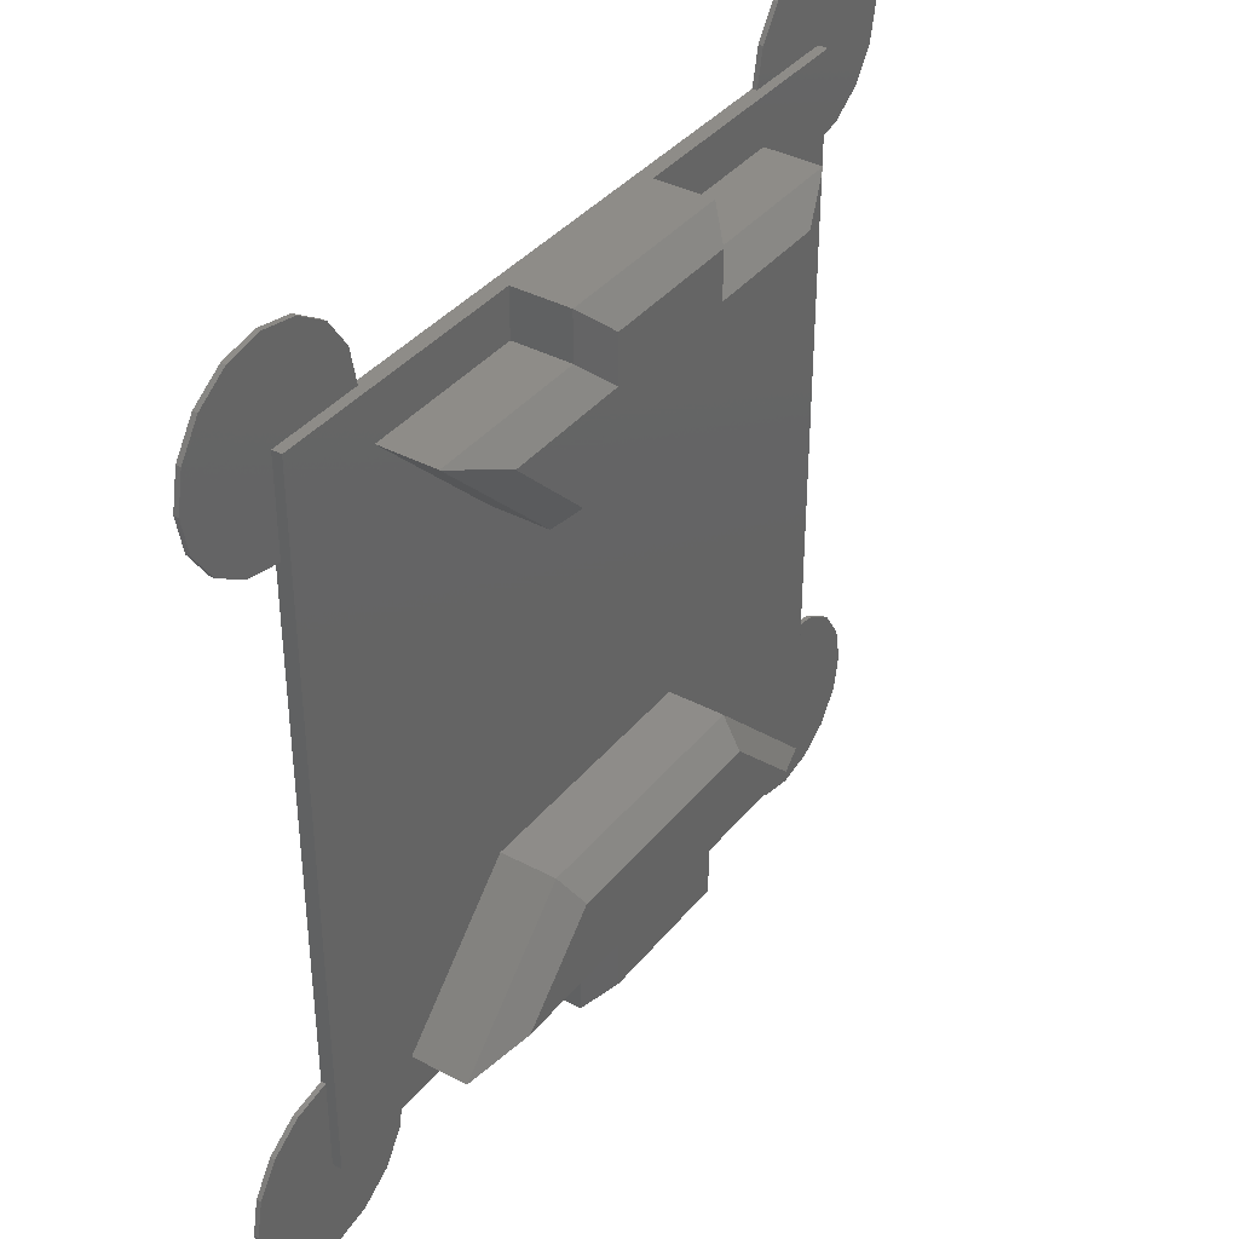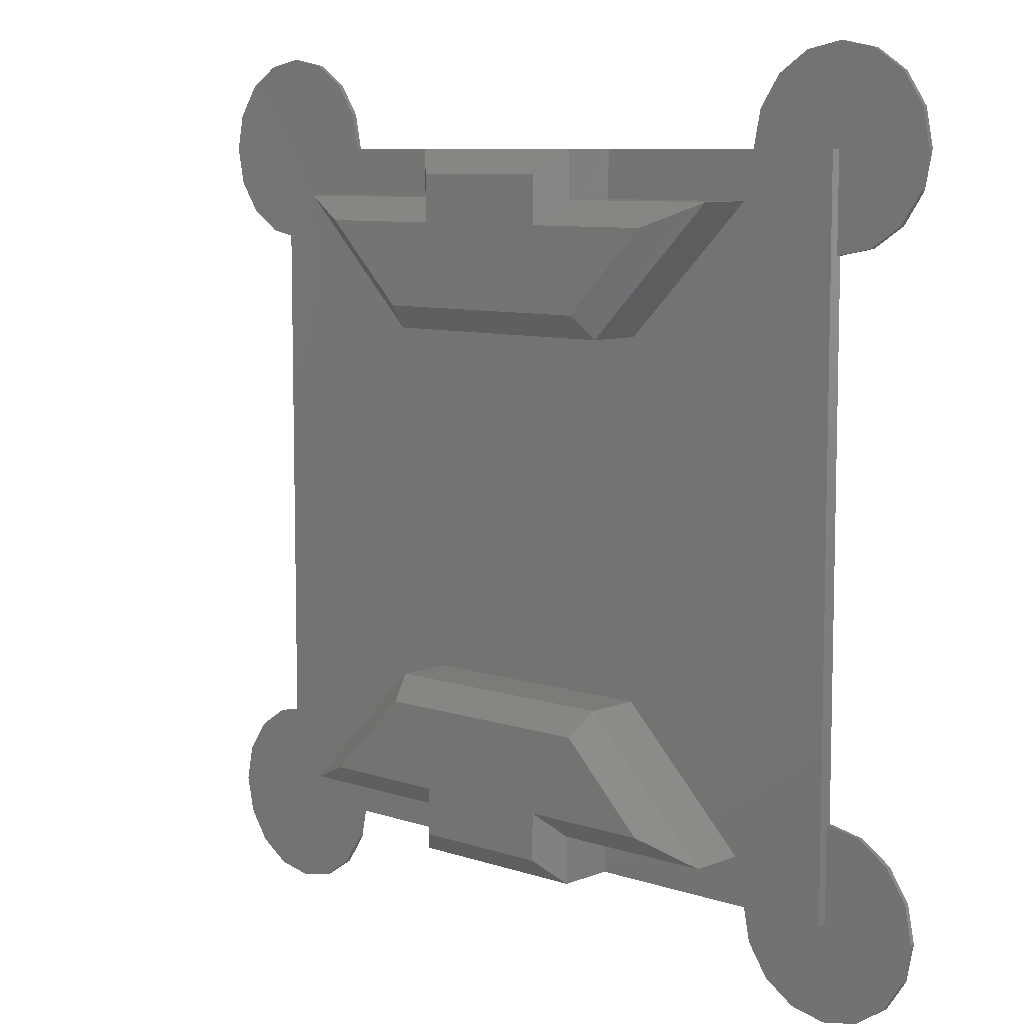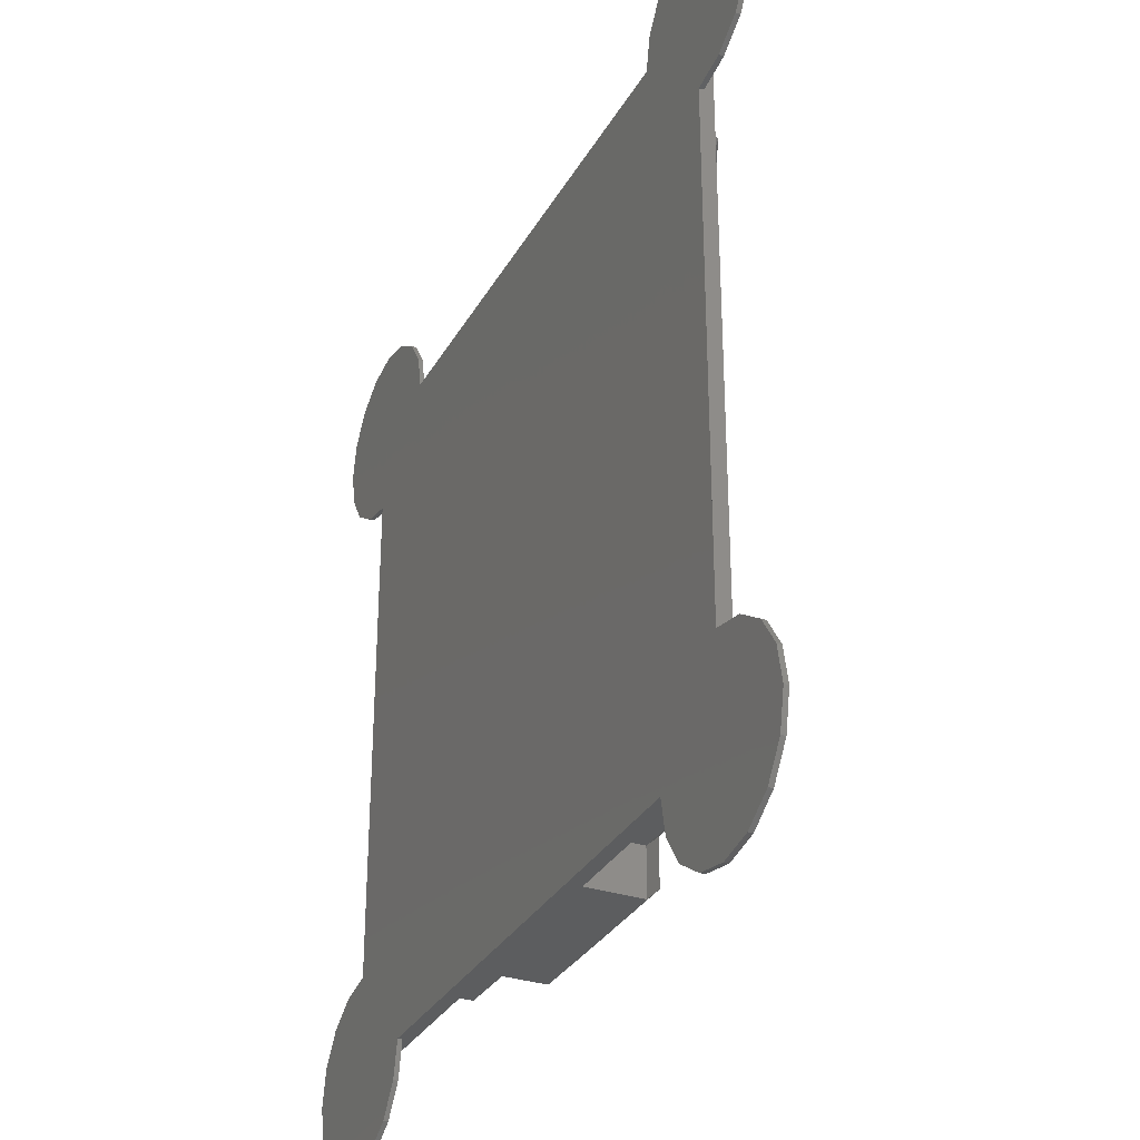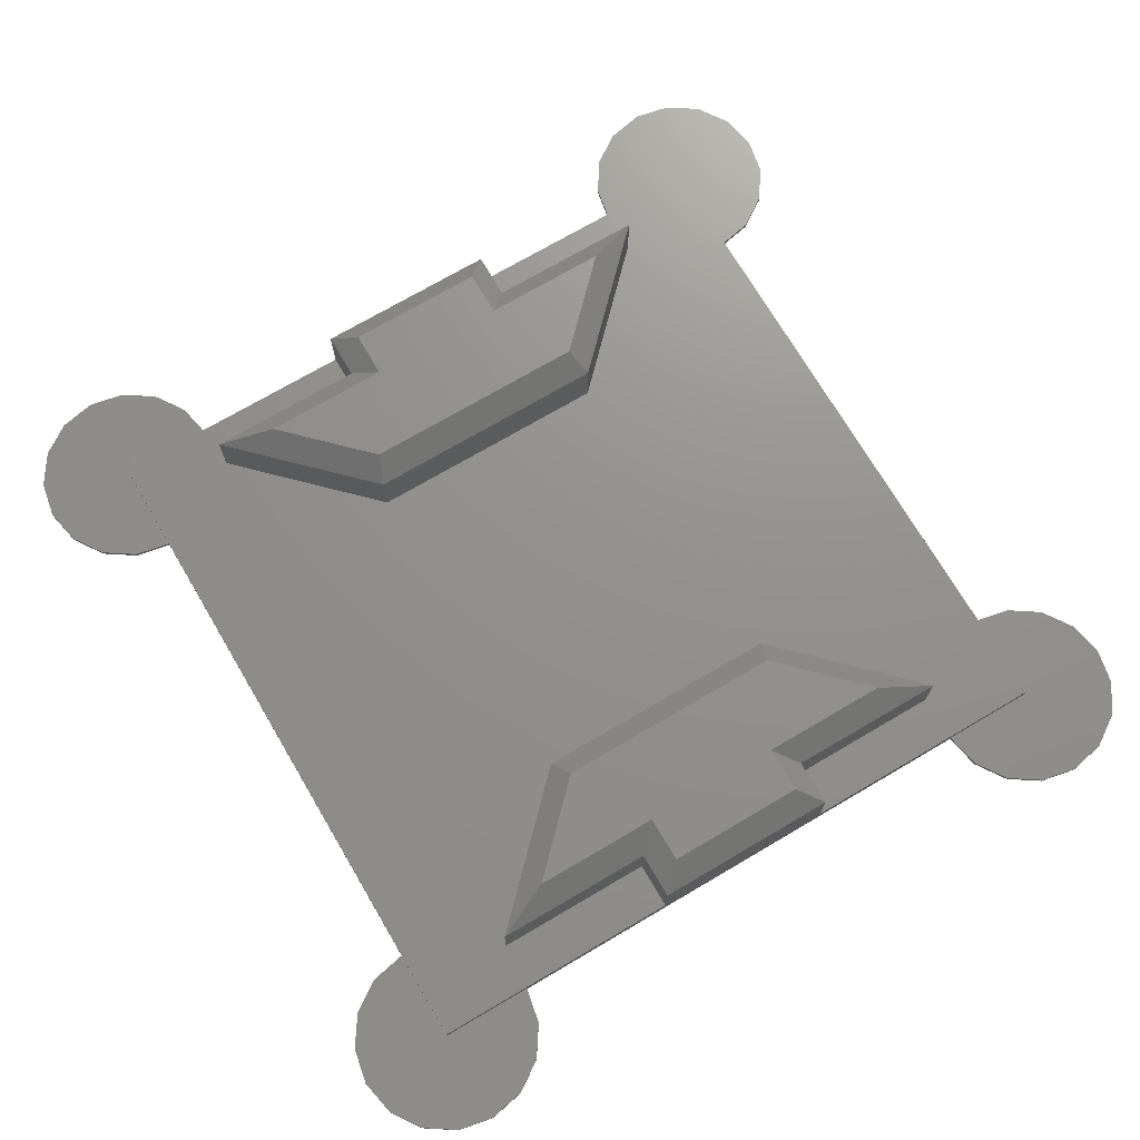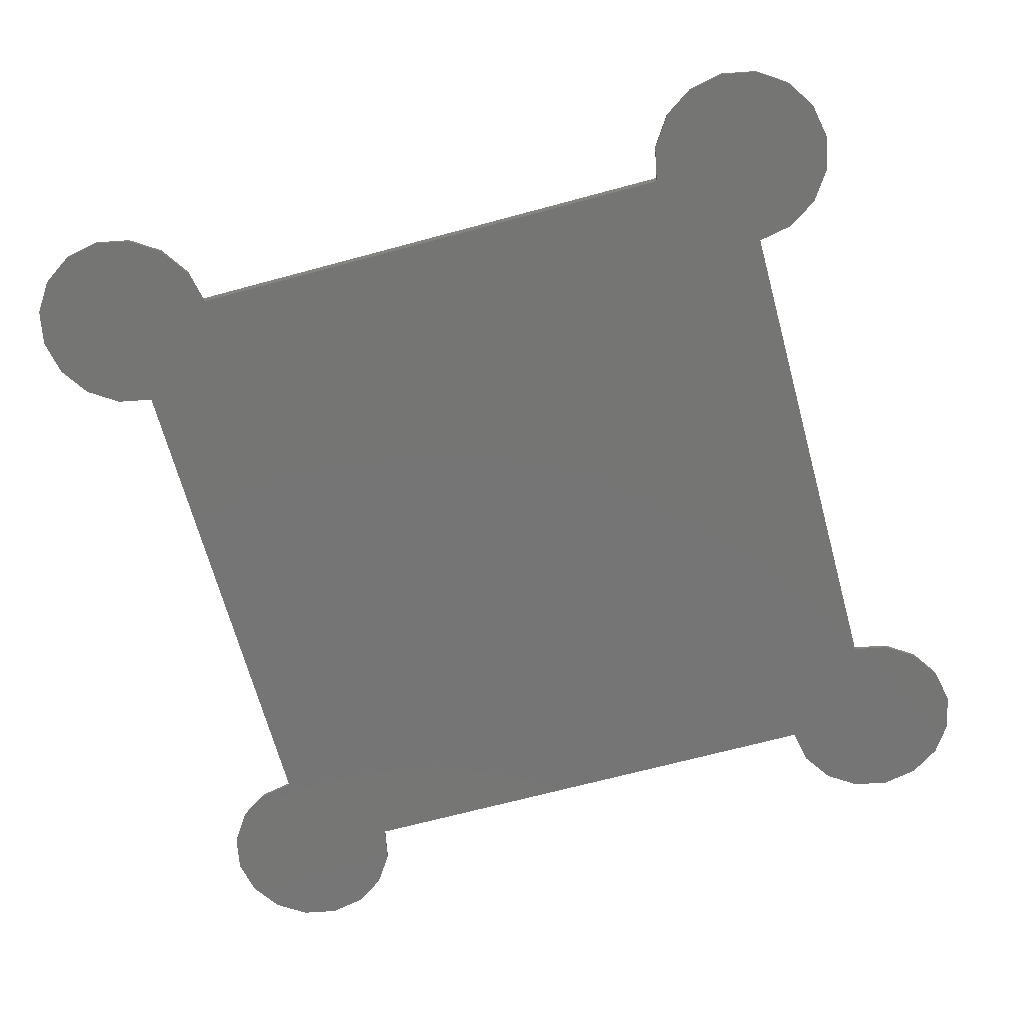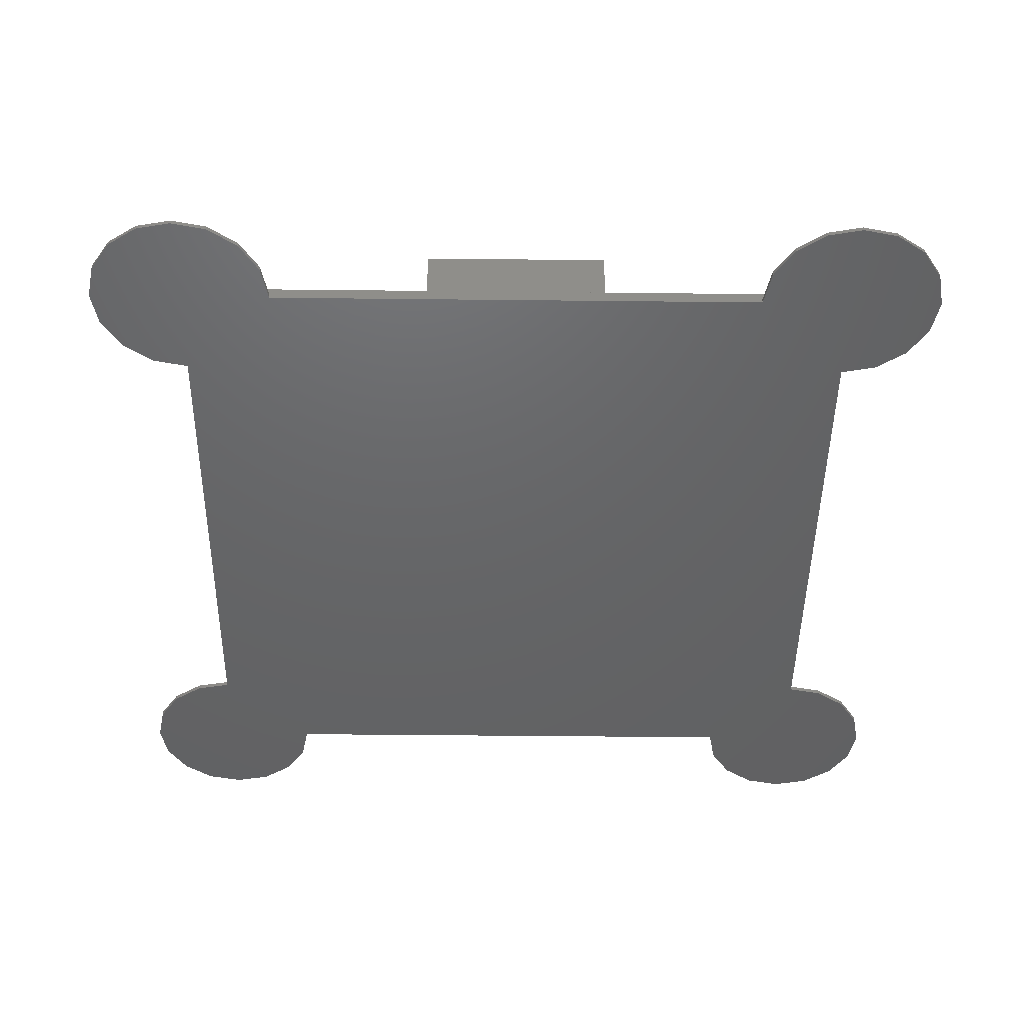
<metadata>
{"format":"stl","ext":"stl","renderer":"f3d","projection":"perspective","resolution":1024,"background":"white","views":[{"elev":37.9,"azim":-55.8,"up":"+Y"},{"elev":8.2,"azim":42.8,"up":"+Y"},{"elev":-31.6,"azim":-115.0,"up":"+Y"},{"elev":72.0,"azim":149.5,"up":"+Z"},{"elev":-67.5,"azim":-74.8,"up":"+Z"},{"elev":-46.2,"azim":-0.7,"up":"+Z"}]}
</metadata>
<code>
# stl→obj: 160 verts, 316 faces
v 31.53 33.7 0
v 30 26 0
v 30 34 0
v 31.53 26.3 0
v 32.83 32.83 0
v 32.83 27.17 0
v 33.7 31.53 0
v 33.7 28.47 0
v 34 30 0
v -3.696 31.53 0
v -3.696 28.47 0
v -4 30 0
v -2.828 32.83 0
v -2.828 27.17 0
v -1.531 33.7 0
v -1.531 26.3 0
v -3.768e-16 34 0
v -1.13e-16 26 0
v 1.531 33.7 0
v 2.449e-16 -4 0
v 1.531 -3.696 0
v 2.828 32.83 0
v 2.828 -2.828 0
v 3.696 31.53 0
v 3.696 -1.531 0
v 4 30 0
v 4 0 0
v 26 30 0
v 26 -7.348e-16 0
v 26.3 31.53 0
v 26.3 -1.531 0
v 27.17 -2.828 0
v 27.17 32.83 0
v 28.47 33.7 0
v 28.47 -3.696 0
v 30 -4 0
v 30 4 0
v 31.53 3.696 0
v 31.53 -3.696 0
v 32.83 2.828 0
v 32.83 -2.828 0
v 33.7 1.531 0
v 33.7 -1.531 0
v 34 2.449e-16 0
v -3.696 1.531 0
v -3.696 -1.531 0
v -4 -4.899e-16 0
v -2.828 2.828 0
v -2.828 -2.828 0
v -1.531 3.696 0
v -1.531 -3.696 0
v -7.348e-16 4 0
v 30 4 0.2
v 30 0 0.2
v 30 30 0.6
v 30 -1.44e-18 0.6
v 30 26 0.2
v 30 30 0.2
v 19 2.908e-18 3
v 11 -1.44e-18 0.6
v 19 -1.44e-18 0.6
v 11 2.908e-18 3
v 26 -7.348e-16 0.2
v 4 0 0.2
v 0 0 0.2
v -1.744e-19 -1.44e-18 0.6
v -1.744e-19 30 0.6
v -7.348e-16 4 0.2
v -1.13e-16 26 0.2
v 0 30 0.2
v 11 30 3
v 19 30 0.6
v 11 30 0.6
v 19 30 3
v 4 30 0.2
v 26 30 0.2
v 4.121 2 0.6
v 11 2 0.6
v 9.621 7.5 0.6
v 4.121 28 0.6
v 9.621 22.5 0.6
v 20.38 22.5 0.6
v 20.38 7.5 0.6
v 25.88 2 0.6
v 25.88 28 0.6
v 19 2 0.6
v 19 28 0.6
v 11 28 0.6
v 19 2 3
v 25.88 2 3
v 11 2 3
v 4.121 2 3
v 9.621 7.5 3
v 20.38 7.5 3
v 31.53 26.3 0.2
v 30 34 0.2
v 31.53 33.7 0.2
v 32.83 32.83 0.2
v 32.83 27.17 0.2
v 33.7 31.53 0.2
v 33.7 28.47 0.2
v 34 30 0.2
v 26.3 31.53 0.2
v 27.17 32.83 0.2
v 28.47 33.7 0.2
v -3.696 28.47 0.2
v -3.696 31.53 0.2
v -4 30 0.2
v -2.828 27.17 0.2
v -2.828 32.83 0.2
v -1.531 33.7 0.2
v -1.531 26.3 0.2
v -3.768e-16 34 0.2
v 1.531 33.7 0.2
v 2.828 32.83 0.2
v 3.696 31.53 0.2
v -3.696 -1.531 0.2
v -3.696 1.531 0.2
v -4 -4.899e-16 0.2
v -2.828 2.828 0.2
v -2.828 -2.828 0.2
v -1.531 3.696 0.2
v -1.531 -3.696 0.2
v 2.449e-16 -4 0.2
v 1.531 -3.696 0.2
v 2.828 -2.828 0.2
v 3.696 -1.531 0.2
v 26.3 -1.531 0.2
v 27.17 -2.828 0.2
v 28.47 -3.696 0.2
v 30 -4 0.2
v 31.53 -3.696 0.2
v 31.53 3.696 0.2
v 32.83 -2.828 0.2
v 32.83 2.828 0.2
v 33.7 -1.531 0.2
v 33.7 1.531 0.2
v 34 2.449e-16 0.2
v 4.121 28 3
v 11 28 3
v 9.621 22.5 3
v 20.38 22.5 3
v 25.88 28 3
v 19 28 3
v 10.04 23.5 4
v 12 27 4
v 6.536 27 4
v 19.96 23.5 4
v 12 29 4
v 18 27 4
v 18 29 4
v 23.46 27 4
v 18 1 4
v 12 3 4
v 12 1 4
v 18 3 4
v 10.04 6.5 4
v 6.536 3 4
v 19.96 6.5 4
v 23.46 3 4
f 1 2 3
f 2 1 4
f 4 1 5
f 4 5 6
f 6 5 7
f 6 7 8
f 8 7 9
f 10 11 12
f 11 10 13
f 11 13 14
f 14 13 15
f 14 15 16
f 16 15 17
f 16 17 18
f 18 17 19
f 18 19 20
f 20 19 21
f 21 19 22
f 21 22 23
f 23 22 24
f 23 24 25
f 25 24 26
f 25 26 27
f 27 26 28
f 27 28 29
f 29 28 30
f 29 30 31
f 31 30 32
f 32 30 33
f 32 33 34
f 32 34 35
f 35 34 3
f 35 3 36
f 36 3 2
f 36 2 37
f 36 37 38
f 36 38 39
f 39 38 40
f 39 40 41
f 41 40 42
f 41 42 43
f 43 42 44
f 45 46 47
f 46 45 48
f 46 48 49
f 49 48 50
f 49 50 51
f 51 50 52
f 51 52 20
f 20 52 18
f 2 53 37
f 54 55 56
f 55 54 53
f 55 53 57
f 57 53 2
f 55 57 58
f 59 60 61
f 60 59 62
f 56 63 54
f 63 56 64
f 64 56 65
f 65 56 66
f 66 56 61
f 66 61 60
f 63 27 29
f 27 63 64
f 67 65 66
f 65 67 68
f 68 67 52
f 52 67 69
f 69 67 70
f 18 52 69
f 71 72 73
f 72 71 74
f 67 75 70
f 75 67 76
f 76 67 58
f 58 67 55
f 55 67 73
f 55 73 72
f 75 28 26
f 28 75 76
f 66 77 67
f 77 66 60
f 77 60 78
f 79 80 77
f 80 79 81
f 81 79 82
f 82 79 83
f 82 83 84
f 82 84 85
f 61 84 86
f 84 61 56
f 87 55 72
f 55 87 85
f 55 85 84
f 55 84 56
f 67 80 73
f 80 67 77
f 73 80 88
f 86 59 61
f 59 86 89
f 84 89 86
f 89 84 90
f 91 77 78
f 77 91 92
f 62 78 60
f 78 62 91
f 92 79 77
f 79 92 93
f 93 83 79
f 83 93 94
f 94 84 83
f 84 94 90
f 95 58 57
f 58 95 96
f 96 95 97
f 97 95 98
f 98 95 99
f 98 99 100
f 100 99 101
f 100 101 102
f 58 103 76
f 103 58 104
f 104 58 105
f 105 58 96
f 103 28 76
f 28 103 30
f 104 30 103
f 30 104 33
f 104 34 33
f 34 104 105
f 105 3 34
f 3 105 96
f 96 1 3
f 1 96 97
f 97 5 1
f 5 97 98
f 5 100 7
f 100 5 98
f 7 102 9
f 102 7 100
f 9 101 8
f 101 9 102
f 8 99 6
f 99 8 101
f 99 4 6
f 4 99 95
f 95 2 4
f 2 95 57
f 106 107 108
f 107 106 109
f 107 109 110
f 110 109 111
f 111 109 112
f 111 112 113
f 113 112 69
f 113 69 70
f 113 70 114
f 114 70 75
f 114 75 115
f 115 75 116
f 69 16 18
f 16 69 112
f 112 14 16
f 14 112 109
f 106 14 109
f 14 106 11
f 108 11 106
f 11 108 12
f 107 12 108
f 12 107 10
f 110 10 107
f 10 110 13
f 110 15 13
f 15 110 111
f 111 17 15
f 17 111 113
f 113 19 17
f 19 113 114
f 114 22 19
f 22 114 115
f 22 116 24
f 116 22 115
f 24 75 26
f 75 24 116
f 117 118 119
f 118 117 120
f 120 117 121
f 120 121 122
f 122 121 123
f 122 123 68
f 68 123 124
f 68 124 65
f 65 124 64
f 64 124 125
f 64 125 126
f 64 126 127
f 27 127 25
f 127 27 64
f 25 126 23
f 126 25 127
f 126 21 23
f 21 126 125
f 125 20 21
f 20 125 124
f 124 51 20
f 51 124 123
f 123 49 51
f 49 123 121
f 117 49 121
f 49 117 46
f 119 46 117
f 46 119 47
f 118 47 119
f 47 118 45
f 120 45 118
f 45 120 48
f 120 50 48
f 50 120 122
f 122 52 50
f 52 122 68
f 128 54 63
f 54 128 129
f 54 129 130
f 54 130 131
f 54 131 132
f 54 132 53
f 53 132 133
f 133 132 134
f 133 134 135
f 135 134 136
f 135 136 137
f 137 136 138
f 63 31 128
f 31 63 29
f 53 38 37
f 38 53 133
f 133 40 38
f 40 133 135
f 40 137 42
f 137 40 135
f 42 138 44
f 138 42 137
f 44 136 43
f 136 44 138
f 43 134 41
f 134 43 136
f 134 39 41
f 39 134 132
f 132 36 39
f 36 132 131
f 131 35 36
f 35 131 130
f 130 32 35
f 32 130 129
f 128 32 129
f 32 128 31
f 139 88 80
f 88 139 140
f 141 80 81
f 80 141 139
f 142 81 82
f 81 142 141
f 143 82 85
f 82 143 142
f 87 143 85
f 143 87 144
f 72 144 87
f 144 72 74
f 145 146 147
f 146 145 148
f 146 148 149
f 149 148 150
f 149 150 151
f 150 148 152
f 140 73 88
f 73 140 71
f 153 154 155
f 154 153 156
f 154 157 158
f 157 154 159
f 159 154 156
f 159 156 160
f 153 62 59
f 62 153 155
f 153 89 156
f 89 153 59
f 158 93 92
f 93 158 157
f 89 160 156
f 160 89 90
f 149 74 71
f 74 149 151
f 149 140 146
f 140 149 71
f 157 94 93
f 94 157 159
f 160 94 159
f 94 160 90
f 154 92 91
f 92 154 158
f 155 91 62
f 91 155 154
f 150 74 151
f 74 150 144
f 147 140 139
f 140 147 146
f 148 141 142
f 141 148 145
f 142 152 148
f 152 142 143
f 141 147 139
f 147 141 145
f 150 143 144
f 143 150 152

</code>
